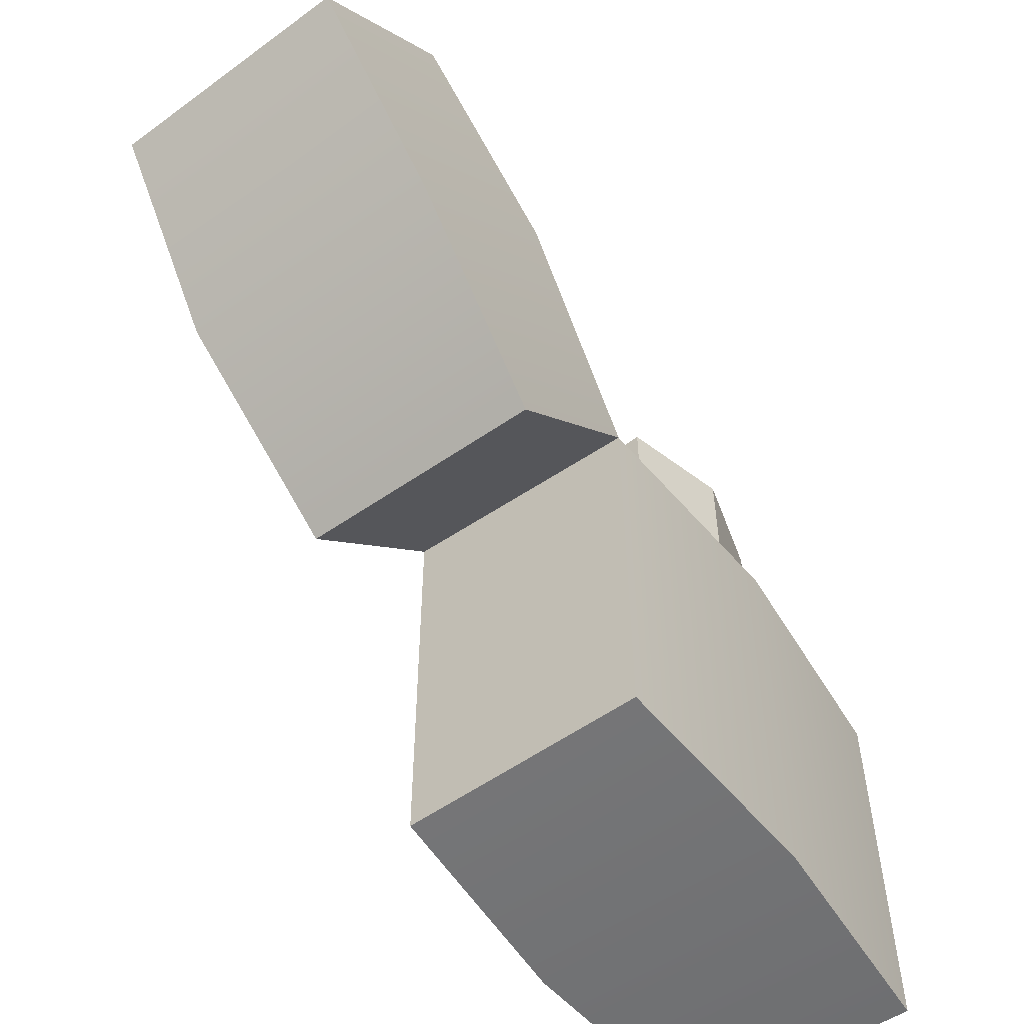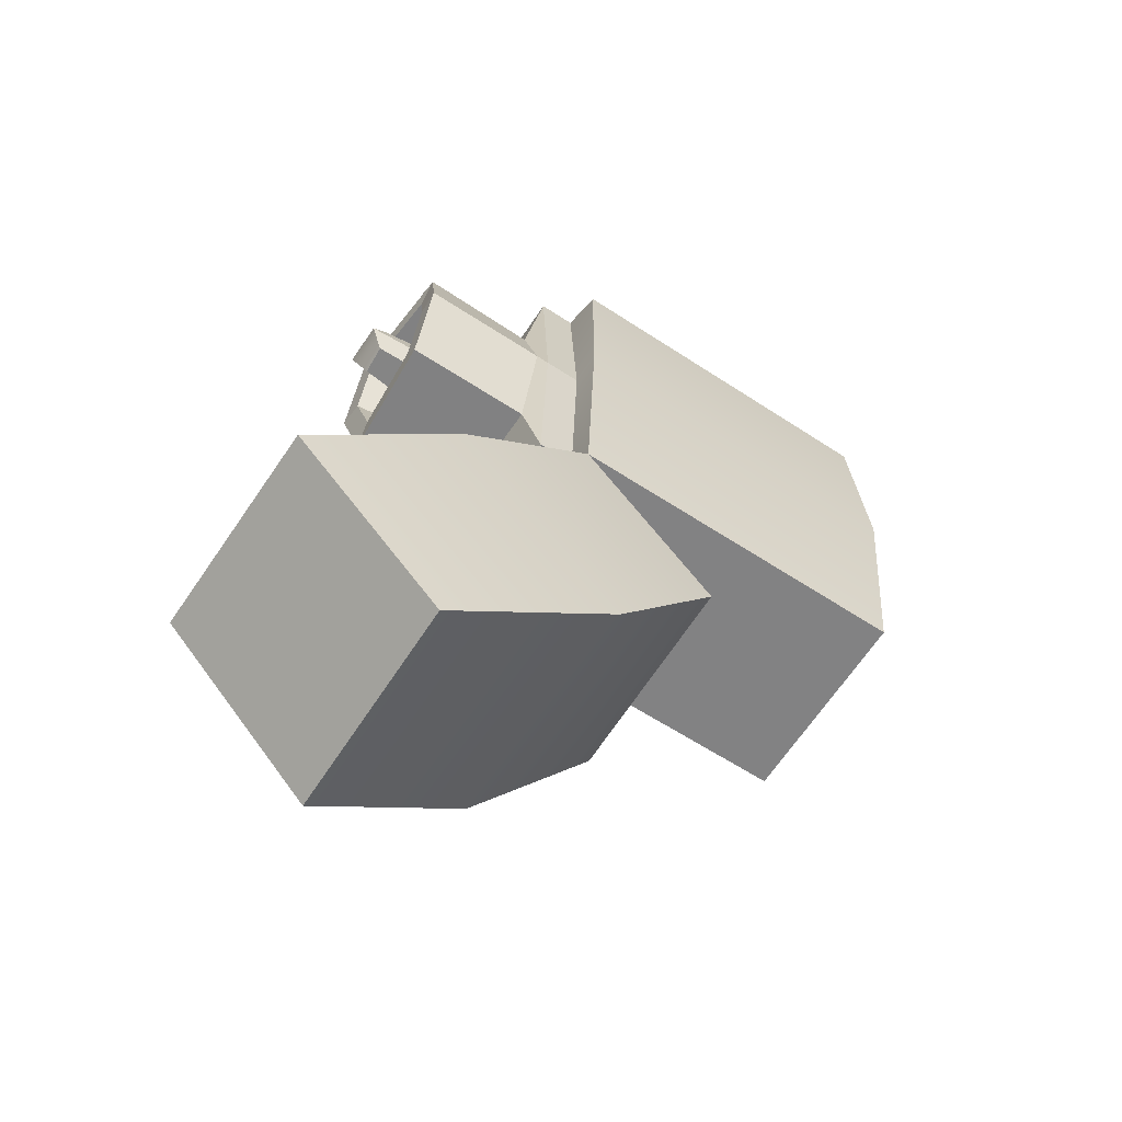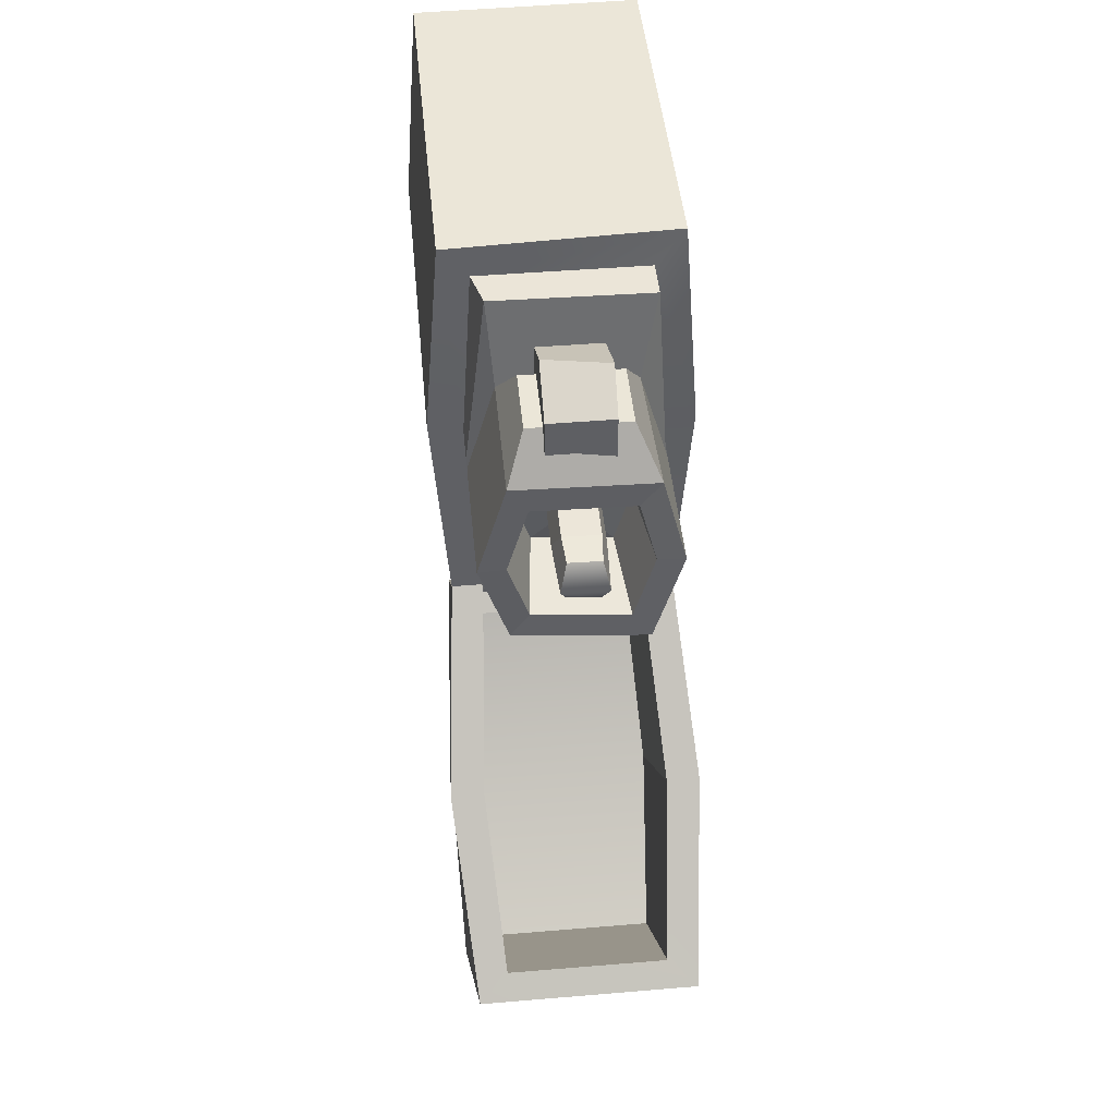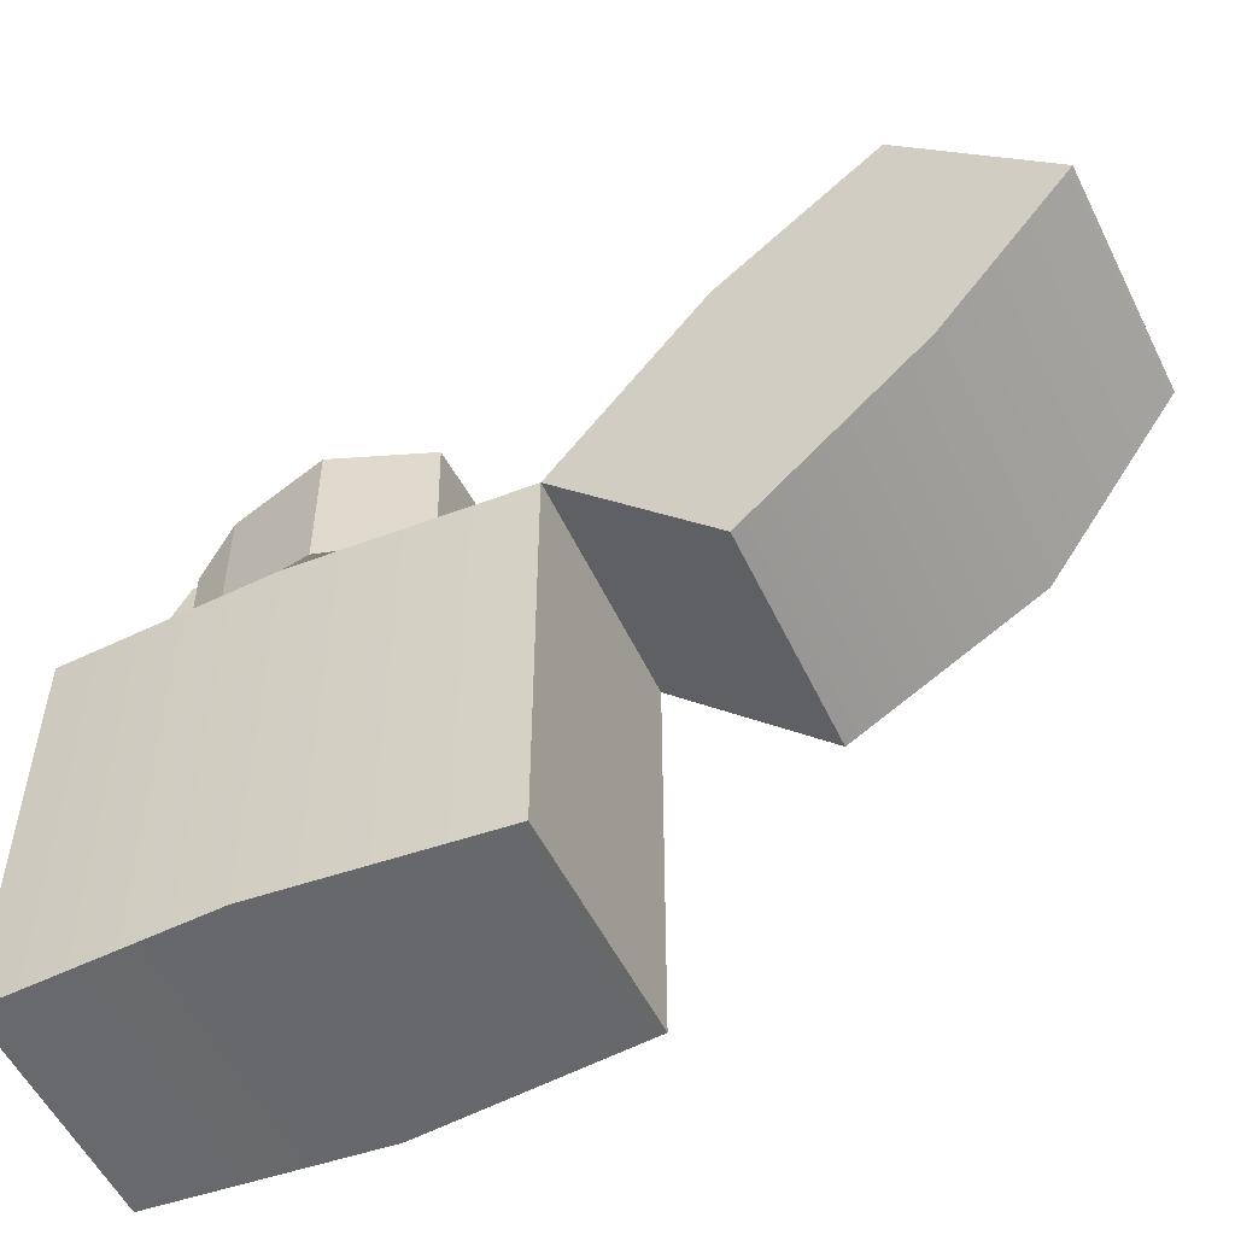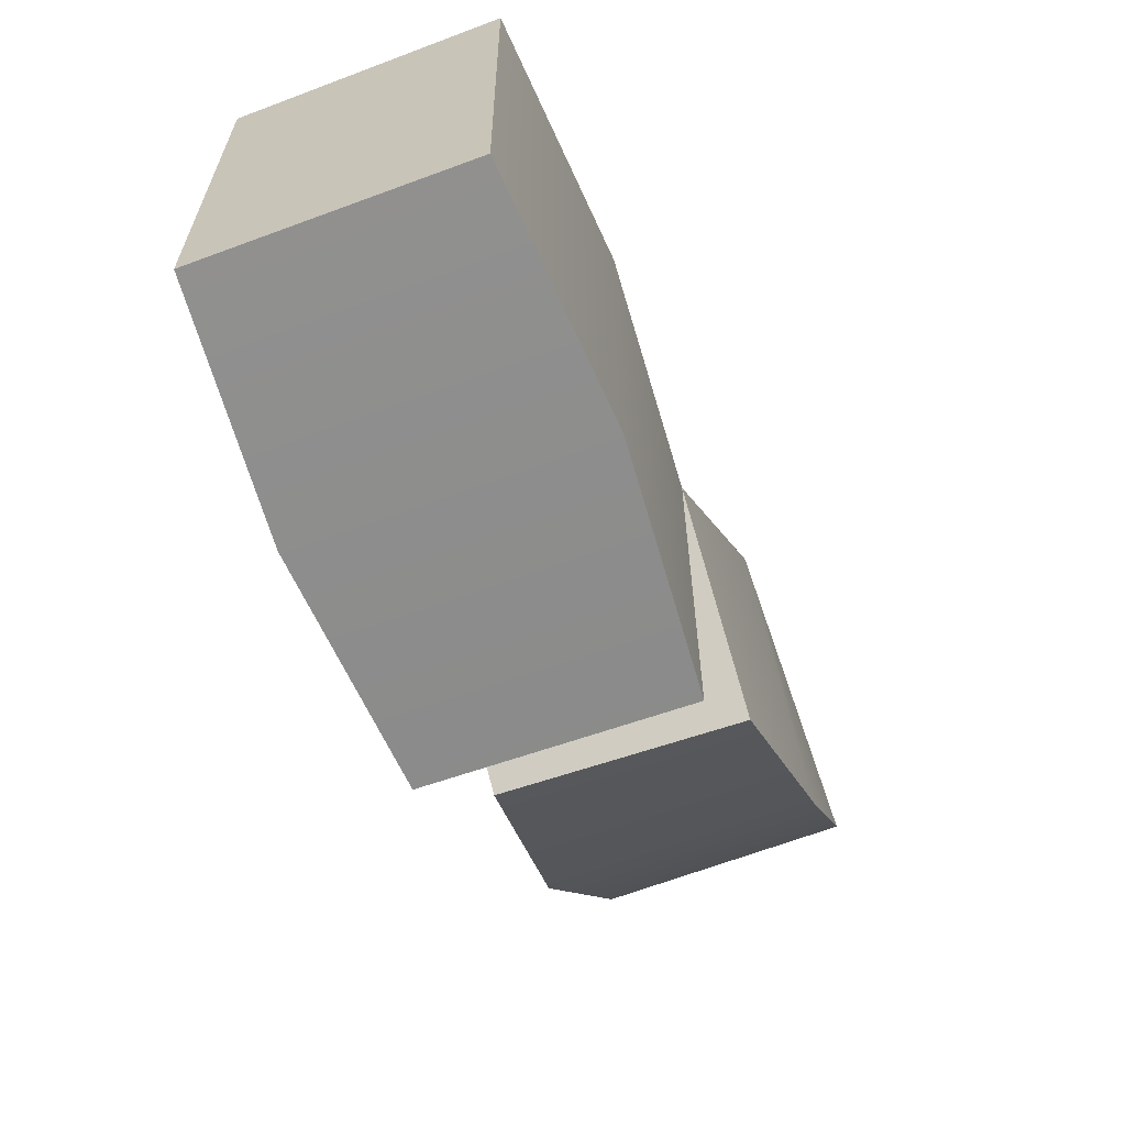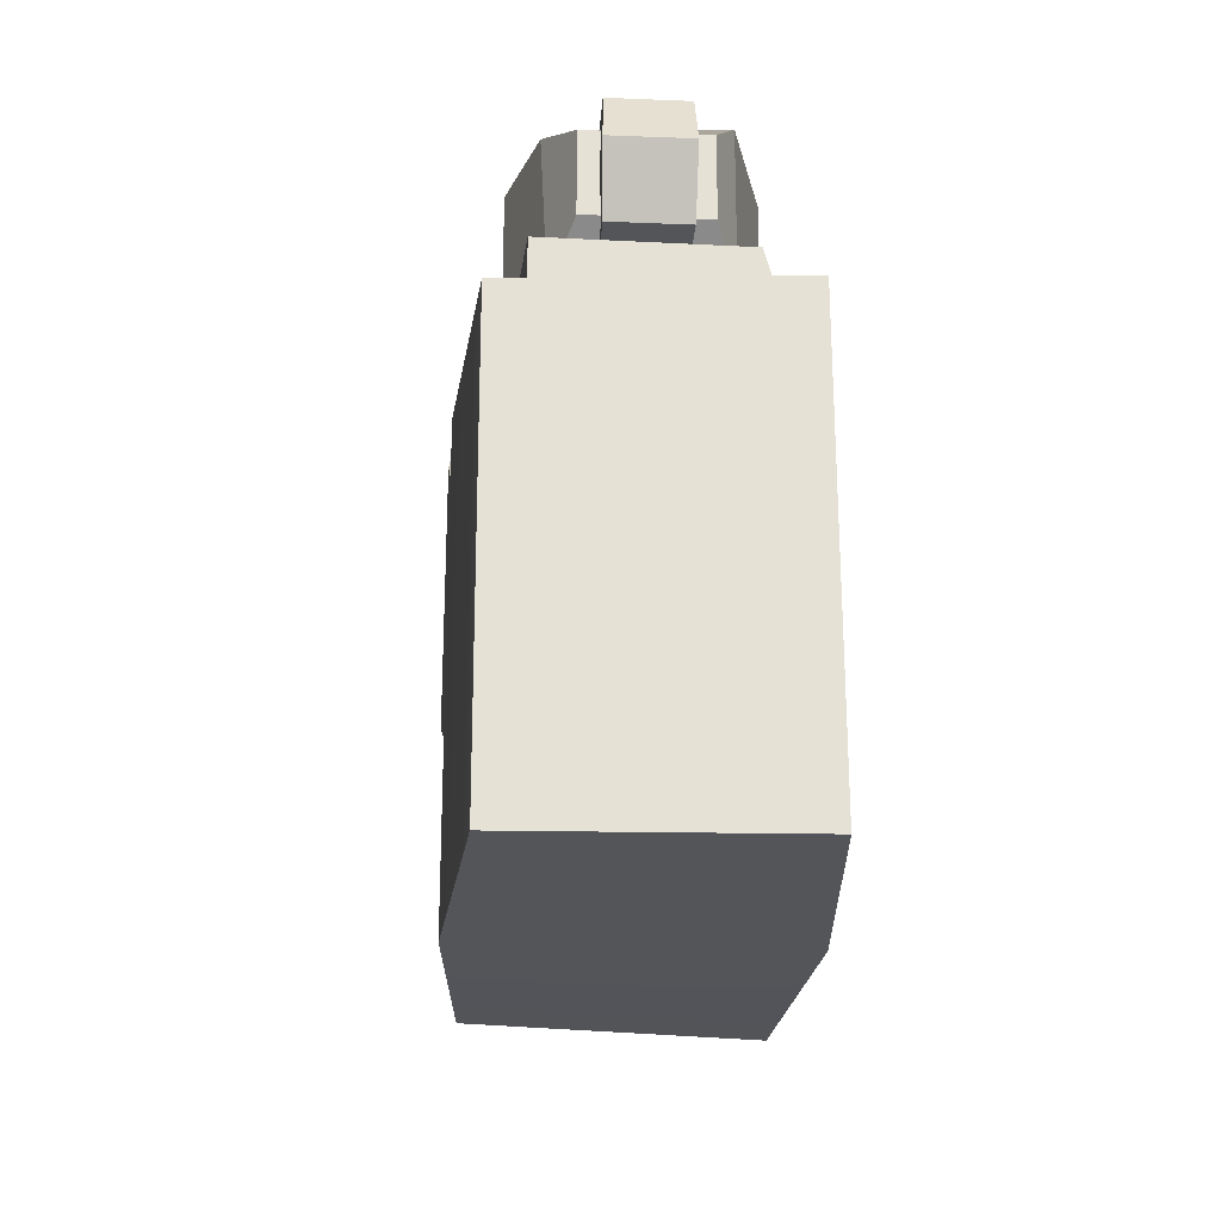
<metadata>
{"format":"obj","ext":"obj","renderer":"f3d","projection":"perspective","resolution":1024,"background":"white","views":[{"elev":-55.1,"azim":-144.5,"up":"+Y"},{"elev":-60.8,"azim":-123.8,"up":"+Z"},{"elev":46.2,"azim":174.6,"up":"+Z"},{"elev":-52.6,"azim":114.5,"up":"+Y"},{"elev":-65.2,"azim":20.3,"up":"+Y"},{"elev":-24.5,"azim":-3.9,"up":"+Y"}]}
</metadata>
<code>
v -0.5473 4.579 2.742
v -0.5473 4.579 1.742
v -0.5473 5.445 1.242
v -0.5473 6.312 1.742
v -0.5473 6.312 2.742
v -0.575 5.512 3.137
v 0.5473 4.579 2.742
v 0.5473 4.579 1.742
v 0.5473 5.445 1.242
v 0.5473 6.312 1.742
v 0.5473 6.312 2.742
v 0.5473 5.445 3.242
v -1.96 -3.225 -3.731
v -1.96 -3.373 3.731
v -1.96 3.373 -3.731
v -1.96 3.162 3.731
v 1.96 3.373 -3.731
v 1.936 3.346 3.738
v 1.96 -3.373 -3.731
v 1.96 -3.318 3.731
v -2.23 -3.373 0
v 2.23 -3.373 0
v 2.23 3.184 0
v -2.23 3.373 0
v 1.635 3.373 0
v -1.635 3.373 0
v -1.437 3.373 3.217
v 1.437 3.373 3.217
v -1.437 3.373 -3.217
v 1.437 3.373 -3.217
v 1.635 4.04 0
v -1.635 4.04 0
v -1.437 4.04 3.217
v 1.262 4.006 3.223
v -1.437 4.04 -3.217
v 1.437 4.04 -3.217
v 1.635 4.283 0
v -1.635 4.283 0
v -1.146 4.283 1.727
v 1.146 4.283 1.727
v -1.146 4.283 -1.727
v 1.146 4.283 -1.727
v 1.635 6.618 0
v -1.635 6.618 0
v -1.24 6.487 1.548
v 1.146 6.618 1.727
v -1.146 6.618 -1.727
v 1.136 6.456 -1.674
v -0.8391 4.855 2.436
v 0.8391 4.855 2.436
v 0.8391 6.047 2.436
v -0.8391 6.047 2.436
v 1.171 6.595 0
v -1.171 6.595 0
v -0.8875 6.501 1.109
v 0.8208 6.595 1.236
v -0.8208 6.595 -1.236
v 0.8133 6.479 -1.199
v 0.9703 5.062 0
v -0.9703 5.062 0
v -0.7355 4.984 0.9187
v 0.6802 5.062 1.025
v -0.6802 5.062 -1.025
v 0.674 4.965 -0.9936
v 0.4412 5.212 0
v -0.4412 5.212 0
v -0.3344 5.177 0.4177
v 0.3093 5.212 0.4659
v -0.3093 5.212 -0.4659
v 0.3065 5.168 -0.4518
v 0.4412 6.135 0
v -0.4412 6.135 0
v -0.3344 6.387 0.4177
v 0.3093 6.422 0.4659
v -0.3093 6.422 -0.4659
v 0.3065 6.378 -0.4518
v 0.391 7.183 0
v -0.391 7.183 0
v -0.2964 6.9 0.3702
v 0.2741 6.932 0.4129
v -0.2741 6.932 -0.4129
v 0.2716 6.893 -0.4004
f 1 2 8 7
f 4 5 11 10
f 5 6 12 11
f 6 1 7 12
f 1 6 3 2
f 12 9 10 11
f 3 6 5 4
f 7 8 9 12
f 24 21 14 16
f 77 78 79 80
f 22 23 18 20
f 21 22 20 14
f 14 20 18 16
f 19 13 15 17
f 19 22 21 13
f 17 23 22 19
f 81 78 77 82
f 13 21 24 15
f 24 16 27 26
f 16 18 28 27
f 18 23 25 28
f 15 24 26 29
f 23 17 30 25
f 17 15 29 30
f 26 27 33 32
f 27 28 34 33
f 28 25 31 34
f 29 26 32 35
f 25 30 36 31
f 30 29 35 36
f 32 33 39 38
f 33 34 40 39
f 34 31 37 40
f 35 32 38 41
f 31 36 42 37
f 36 35 41 42
f 38 39 45 44
f 49 50 51 52
f 40 37 43 46
f 41 38 44 47
f 37 42 48 43
f 42 41 47 48
f 39 40 50 49
f 40 46 51 50
f 46 45 52 51
f 45 39 49 52
f 44 45 55 54
f 45 46 56 55
f 46 43 53 56
f 47 44 54 57
f 43 48 58 53
f 48 47 57 58
f 54 55 61 60
f 55 56 62 61
f 56 53 59 62
f 57 54 60 63
f 53 58 64 59
f 58 57 63 64
f 60 61 67 66
f 61 62 68 67
f 62 59 65 68
f 63 60 66 69
f 59 64 70 65
f 64 63 69 70
f 66 67 73 72
f 67 68 74 73
f 68 65 71 74
f 69 66 72 75
f 65 70 76 71
f 70 69 75 76
f 72 73 79 78
f 73 74 80 79
f 74 71 77 80
f 75 72 78 81
f 71 76 82 77
f 76 75 81 82
v -1.951 0.8894 -6.339
v -1.96 6.012 -11.65
v -1.96 3.373 -3.731
v -1.96 8.65 -9.008
v 1.96 3.373 -3.731
v 1.96 8.66 -8.998
v 1.96 0.7356 -6.369
v 2.106 5.871 -11.53
v -2.23 3.039 -9.342
v 2.17 3.039 -9.342
v 2.23 6.012 -6.369
v -2.23 5.99 -6.391
v 1.635 6.012 -6.369
v -1.635 6.012 -6.369
v -1.437 8.286 -8.644
v 1.437 8.286 -8.644
v -1.437 3.737 -4.095
v 1.437 3.737 -4.095
v 1.635 3.236 -9.145
v -1.635 3.236 -9.145
v -1.437 5.816 -11.11
v 1.437 5.816 -11.11
v -1.437 1.267 -6.565
v 1.437 1.267 -6.565
f 94 86 84 91
f 101 104 103 102
f 92 90 88 93
f 91 84 90 92
f 84 86 88 90
f 89 87 85 83
f 89 83 91 92
f 87 89 92 93
f 105 106 101 102
f 83 85 94 91
f 94 96 97 86
f 86 97 98 88
f 88 98 95 93
f 85 99 96 94
f 93 95 100 87
f 87 100 99 85
f 96 102 103 97
f 97 103 104 98
f 98 104 101 95
f 99 105 102 96
f 95 101 106 100
f 100 106 105 99

</code>
